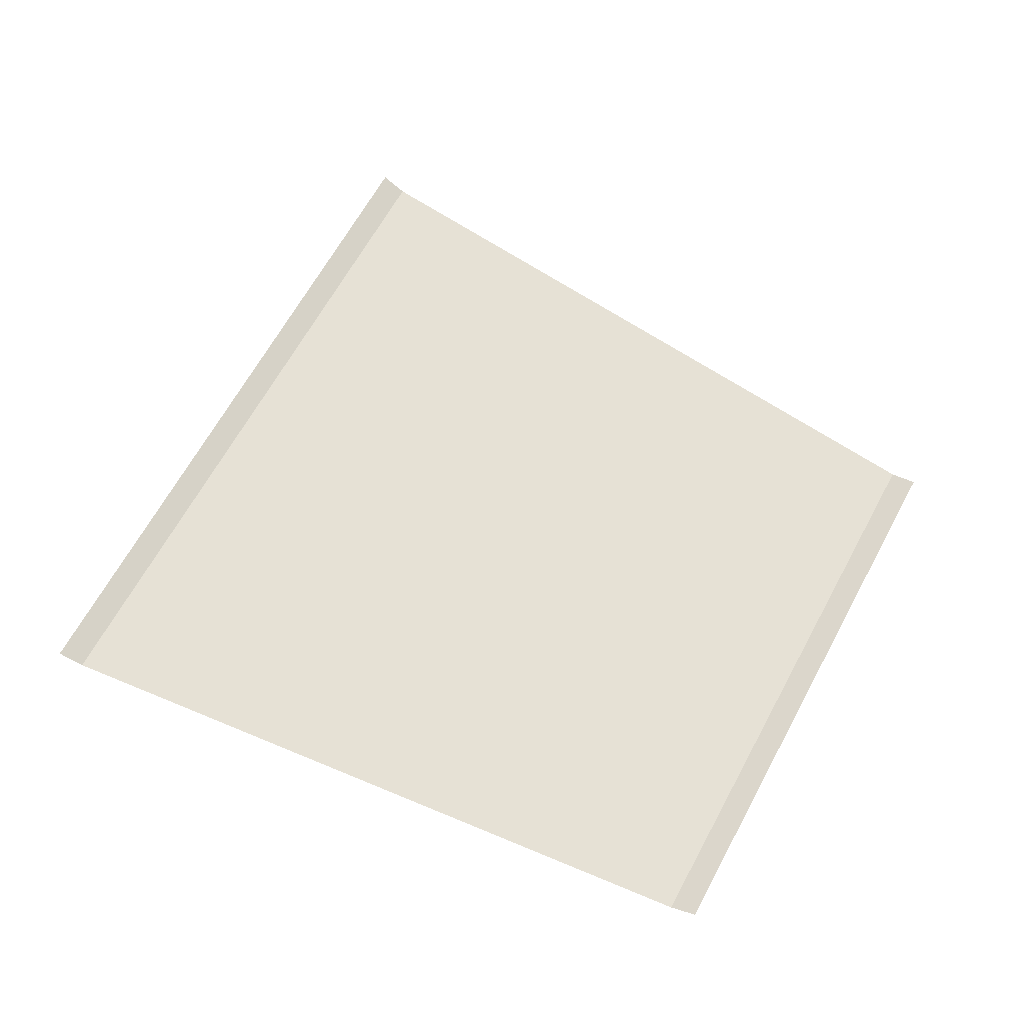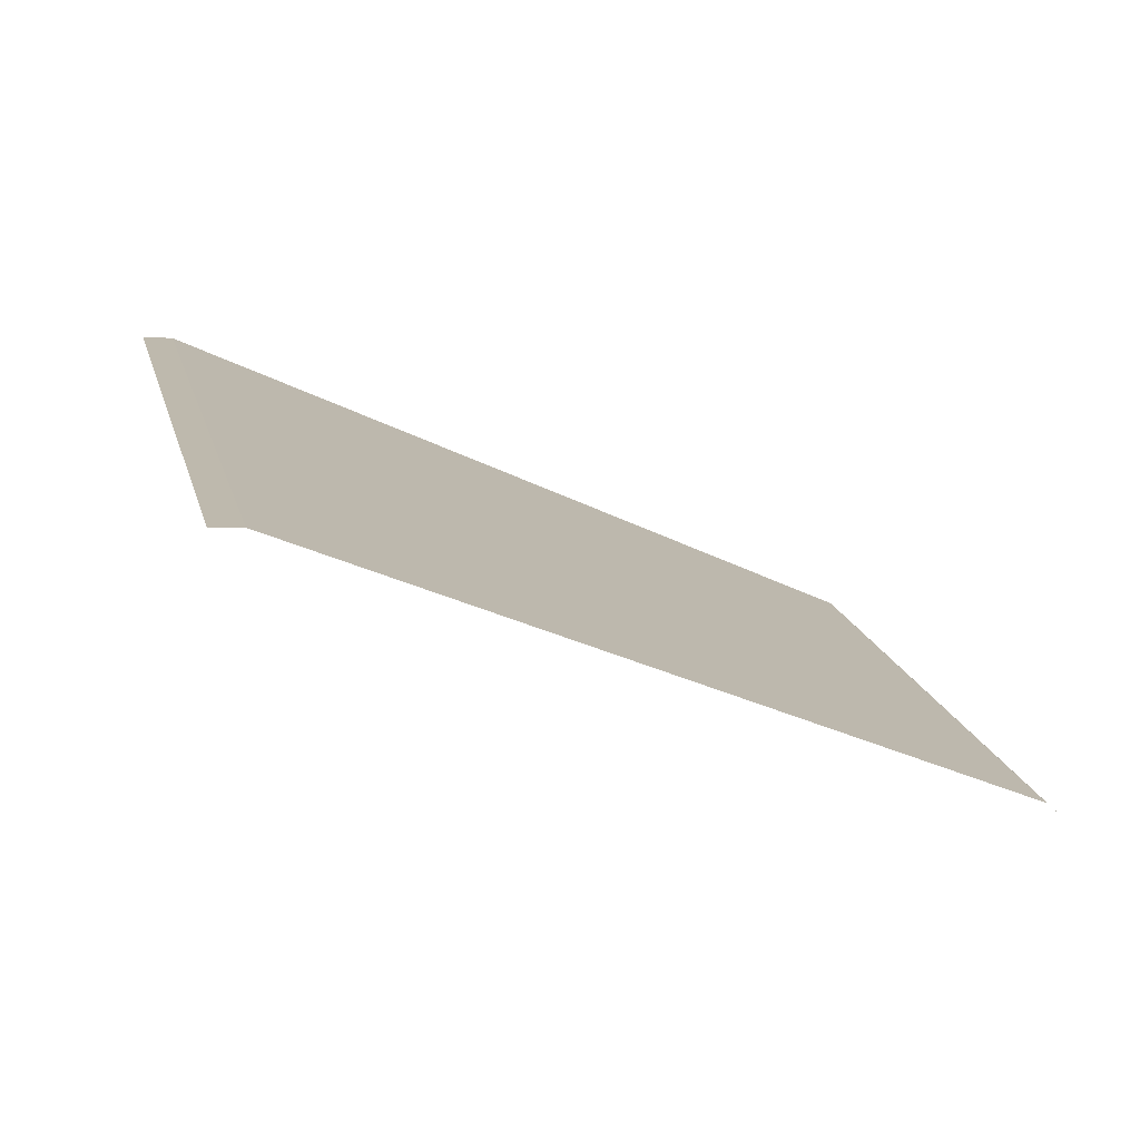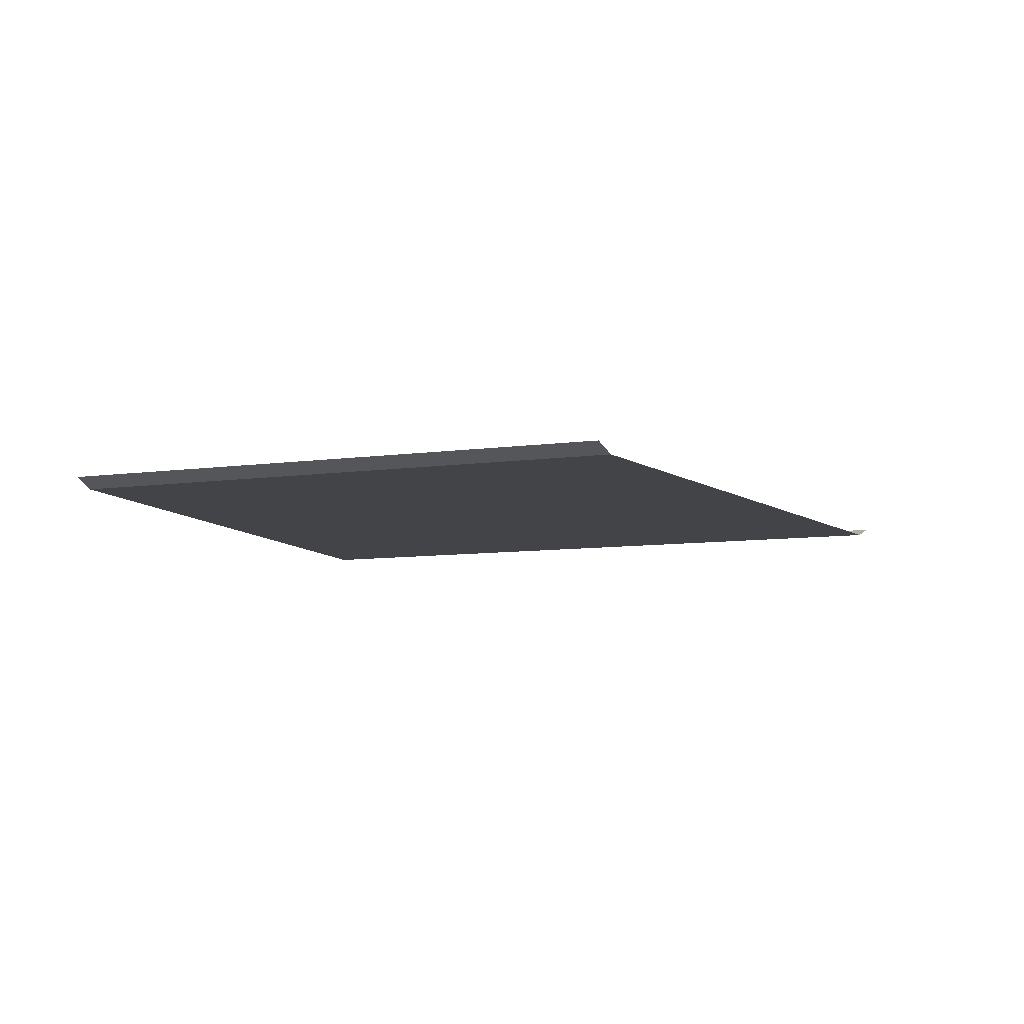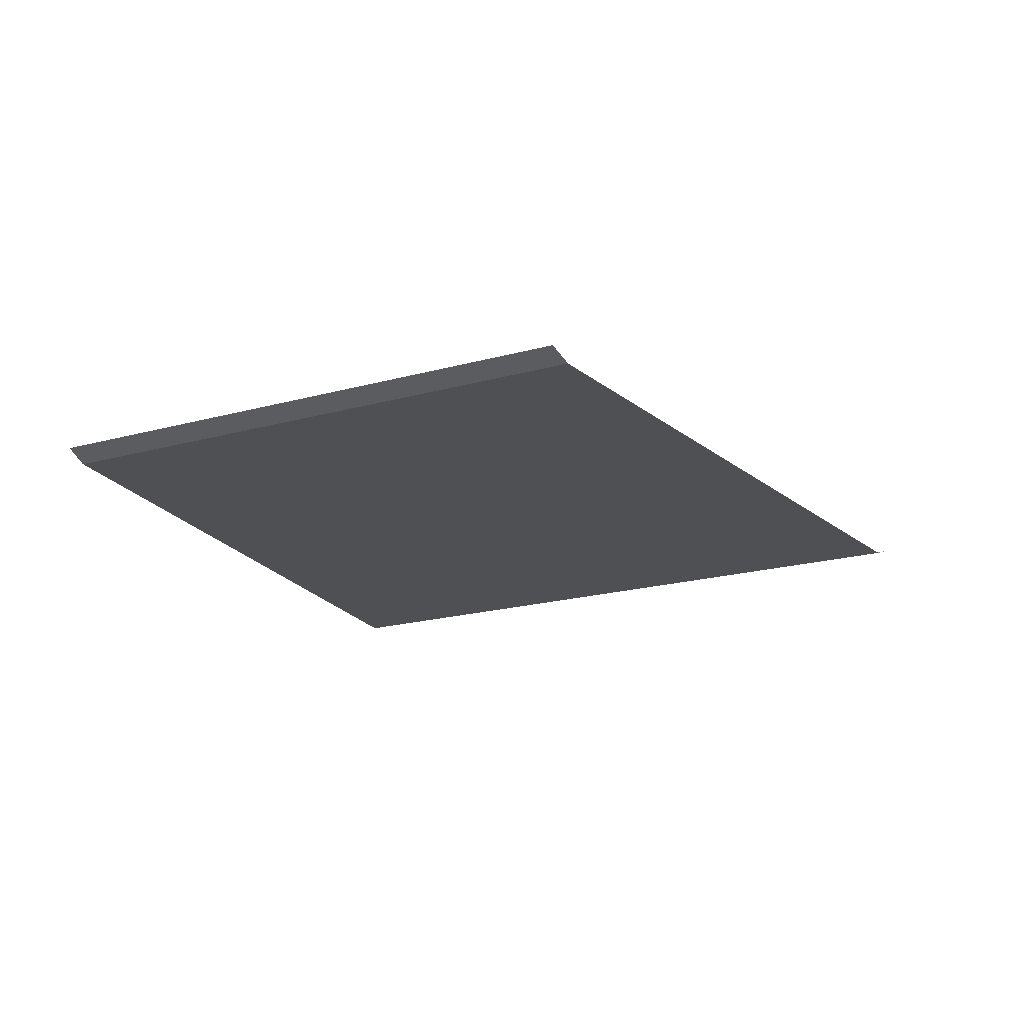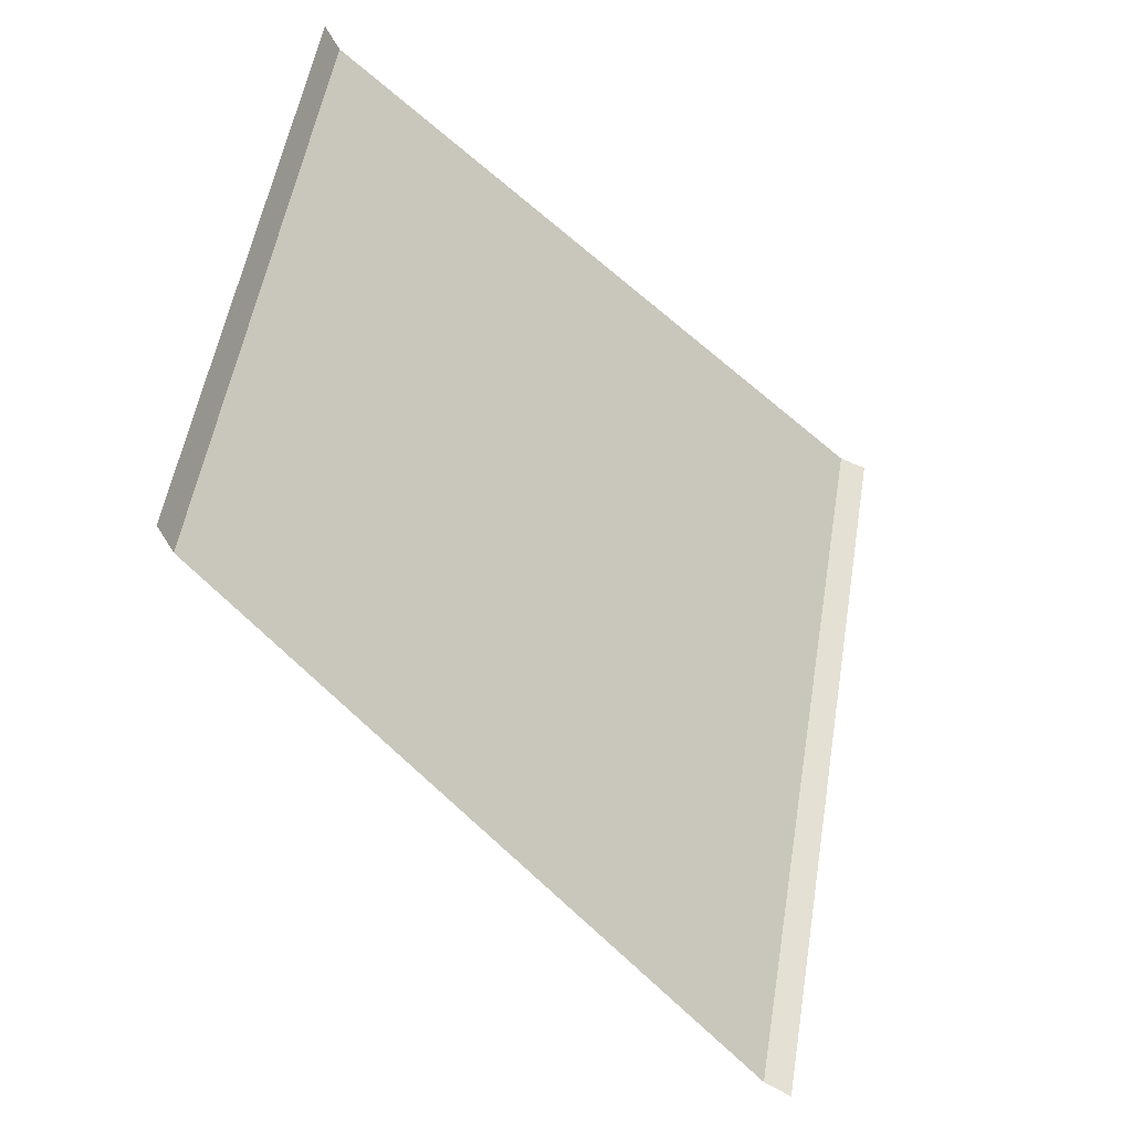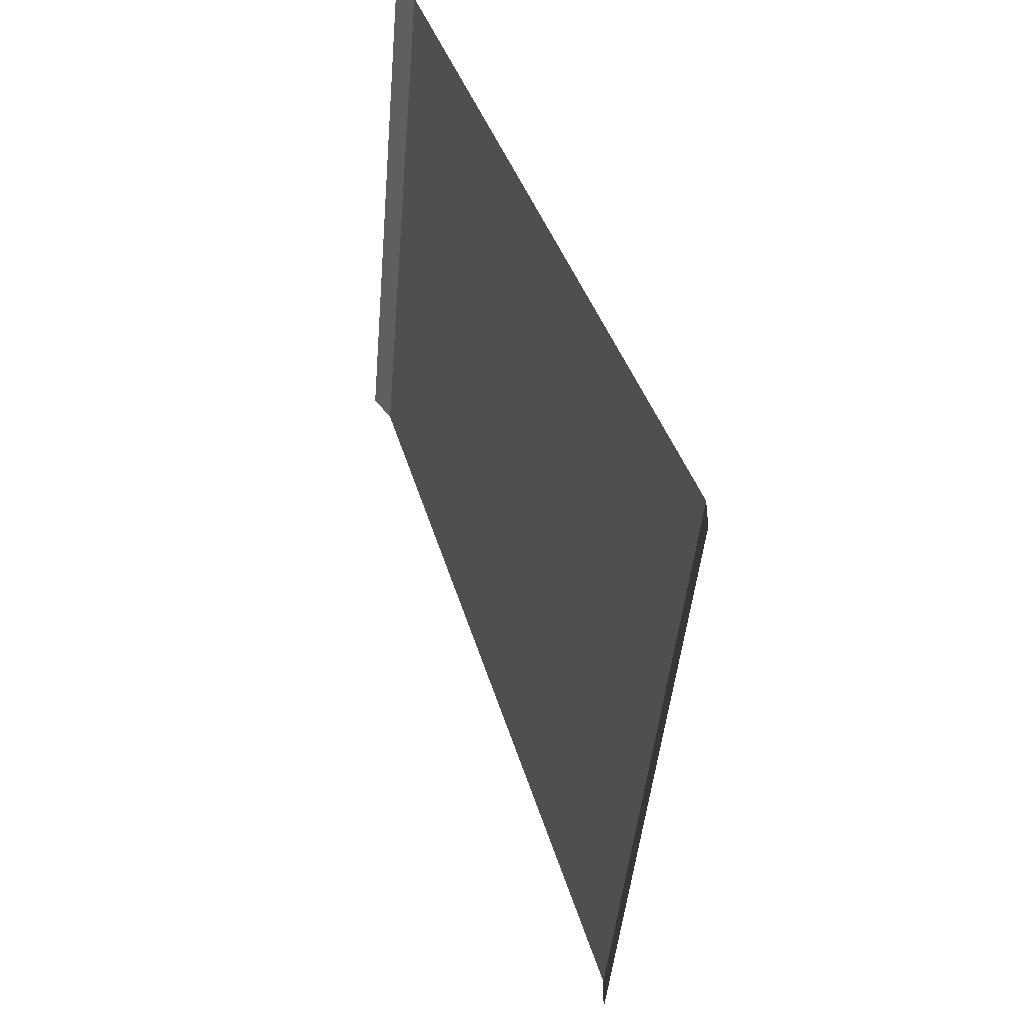
<metadata>
{"format":"obj","ext":"obj","renderer":"f3d","projection":"perspective","resolution":1024,"background":"white","views":[{"elev":64.5,"azim":-164.8,"up":"+Z"},{"elev":-79.6,"azim":156.8,"up":"+Y"},{"elev":-7.6,"azim":-80.3,"up":"+Z"},{"elev":-18.9,"azim":-75.1,"up":"+Z"},{"elev":-30.4,"azim":-46.9,"up":"+Y"},{"elev":37.3,"azim":70.3,"up":"+Y"}]}
</metadata>
<code>
o RoadBlock.125
v -5.37 -35.07 0.04383
v -5.292 -35.08 0.07187
v -6.422 -34.93 0.04564
v -5.867 -37.19 0.04552
v -5.792 -37.21 0.07358
v -6.87 -36.84 0.04712
v -7.873 -36.49 0.04872
v -7.947 -36.47 0.07702
v -7.474 -34.78 0.04746
v -7.551 -34.77 0.07578
f 4 2 1
f 3 7 6
f 9 8 7
f 4 5 2
f 4 1 6
f 1 3 6
f 3 9 7
f 9 10 8

</code>
